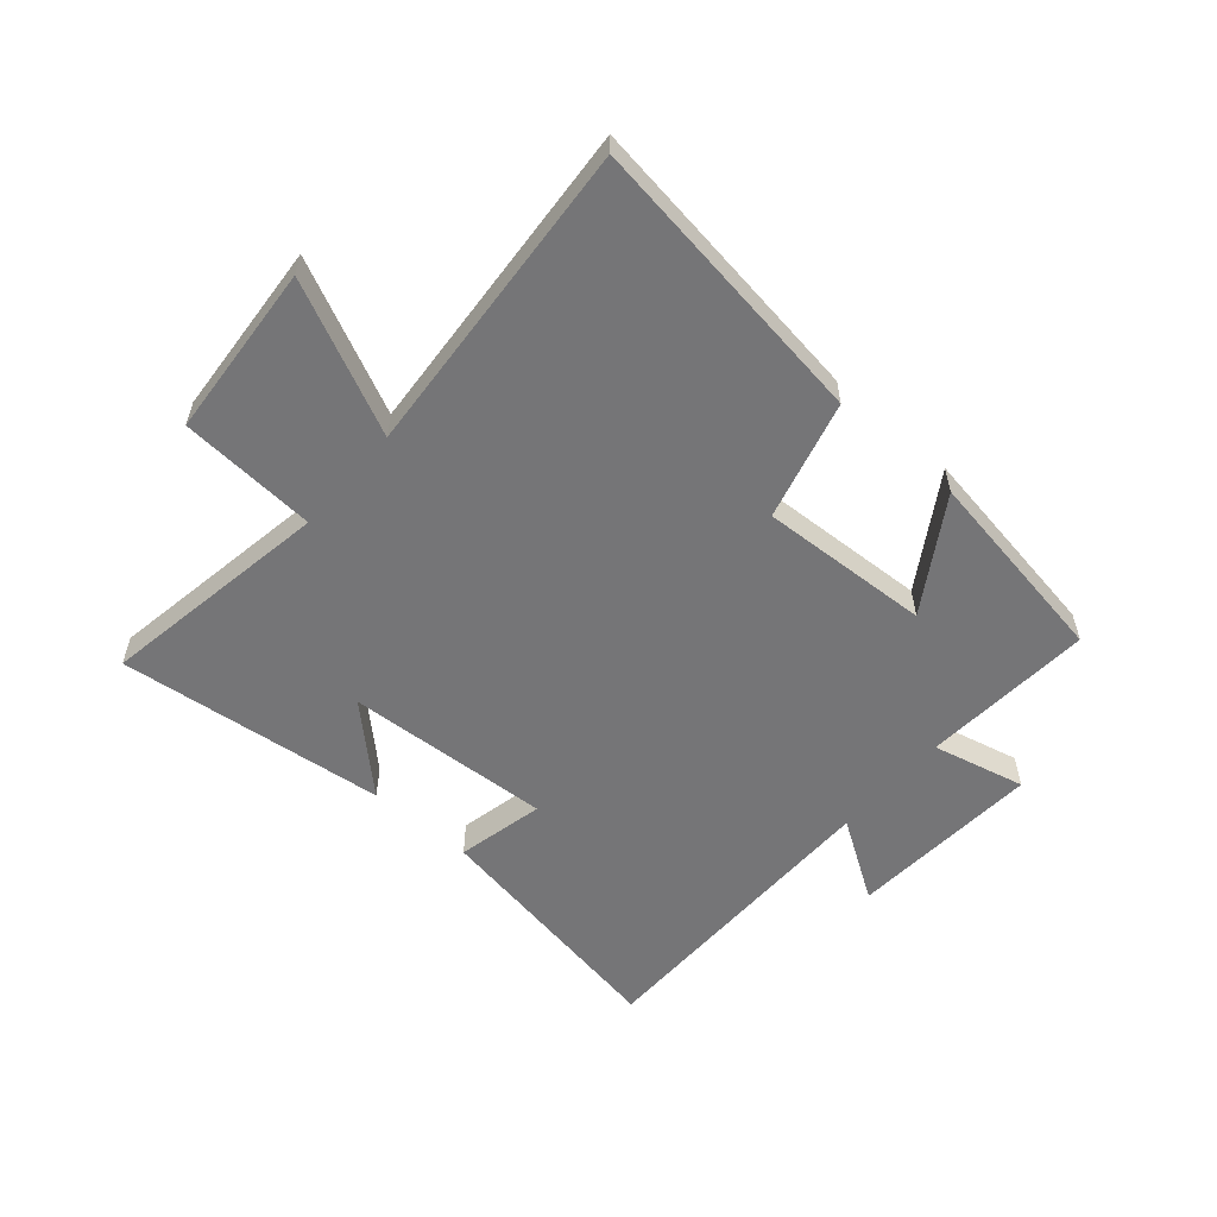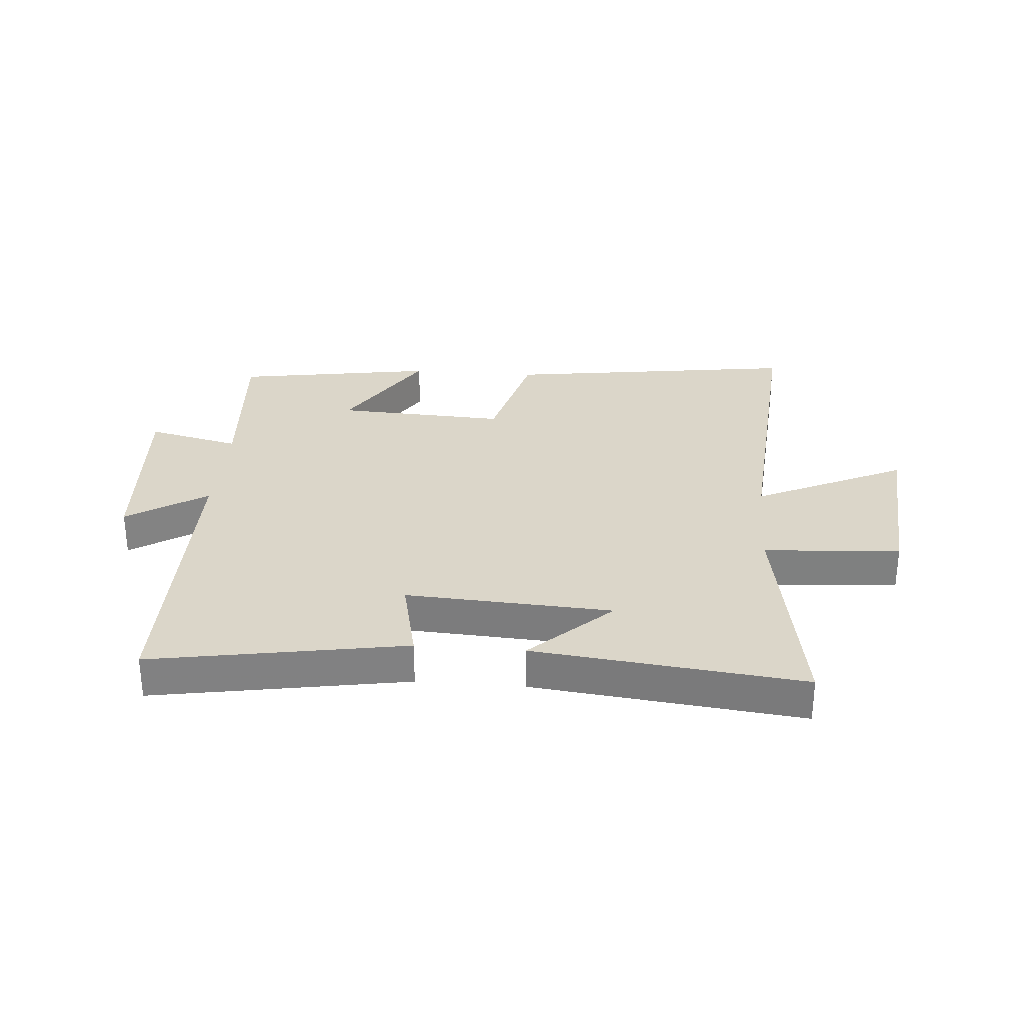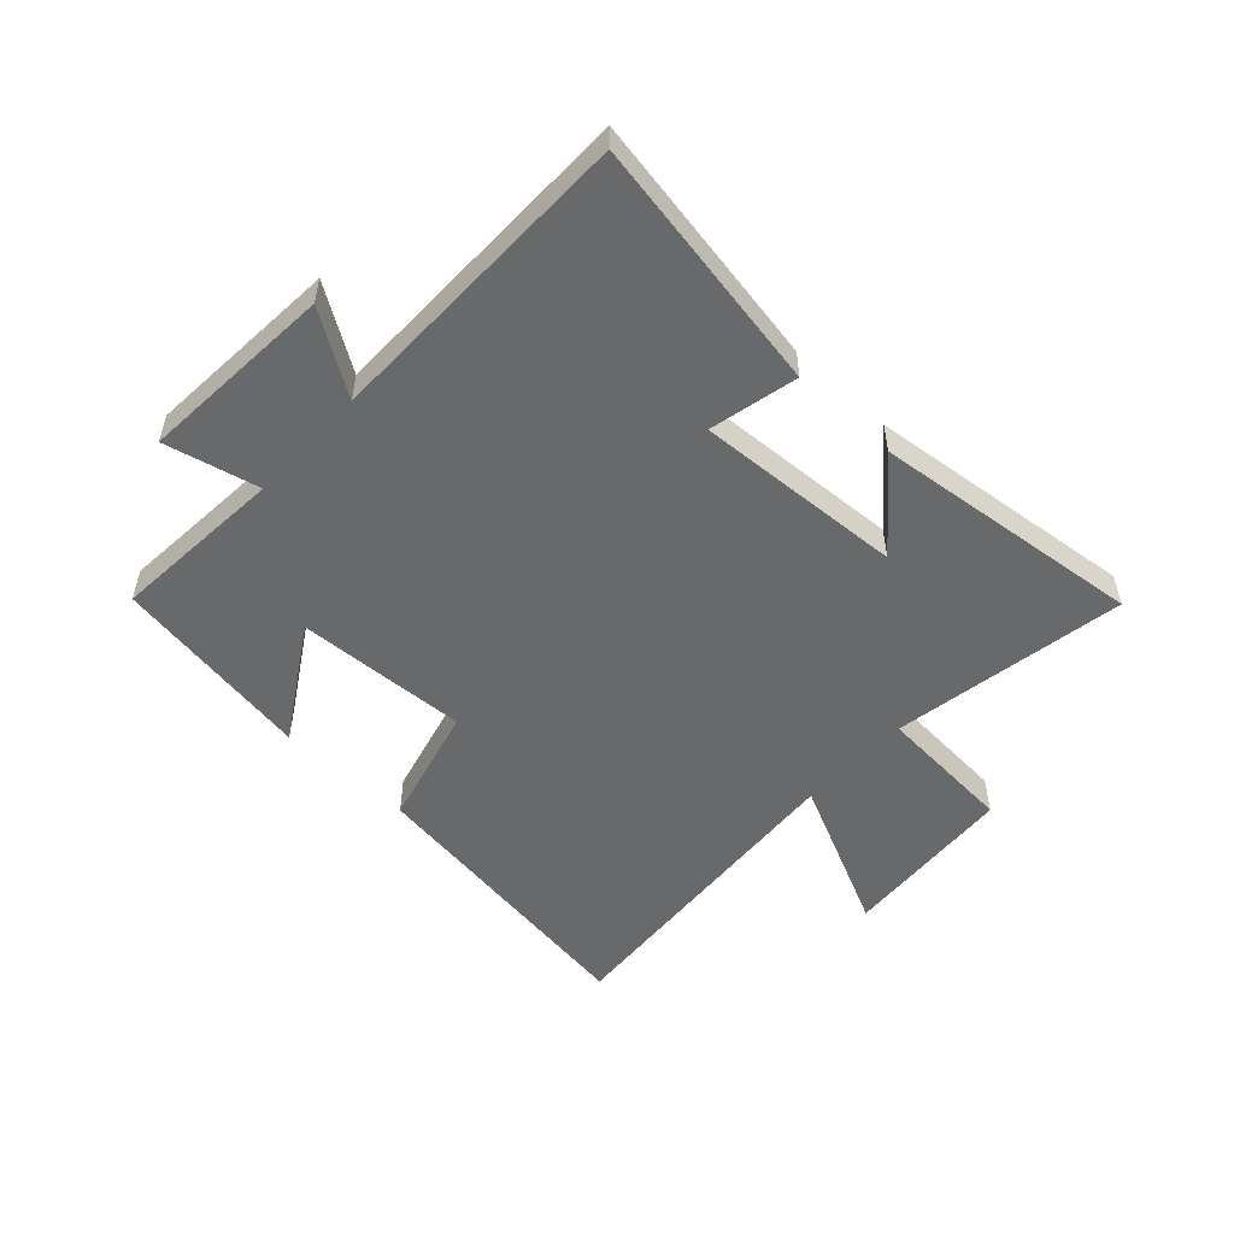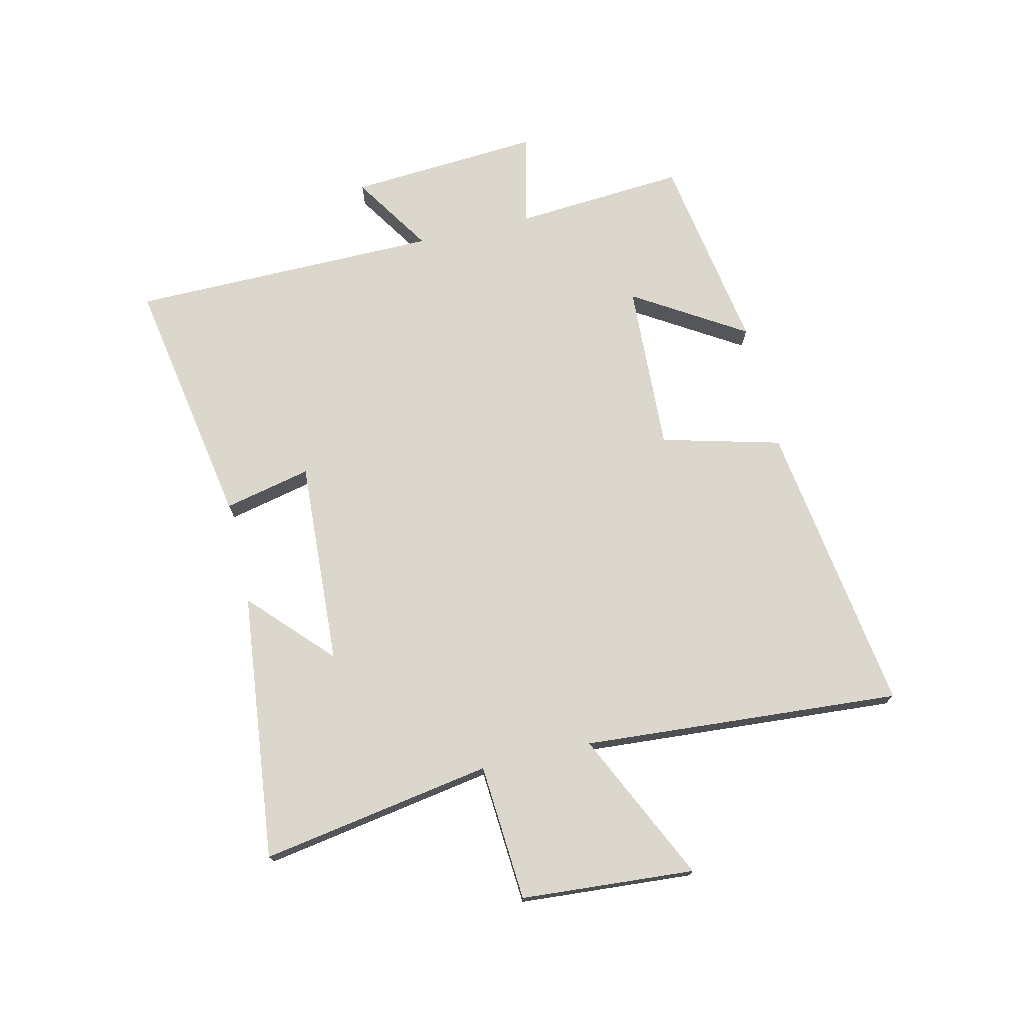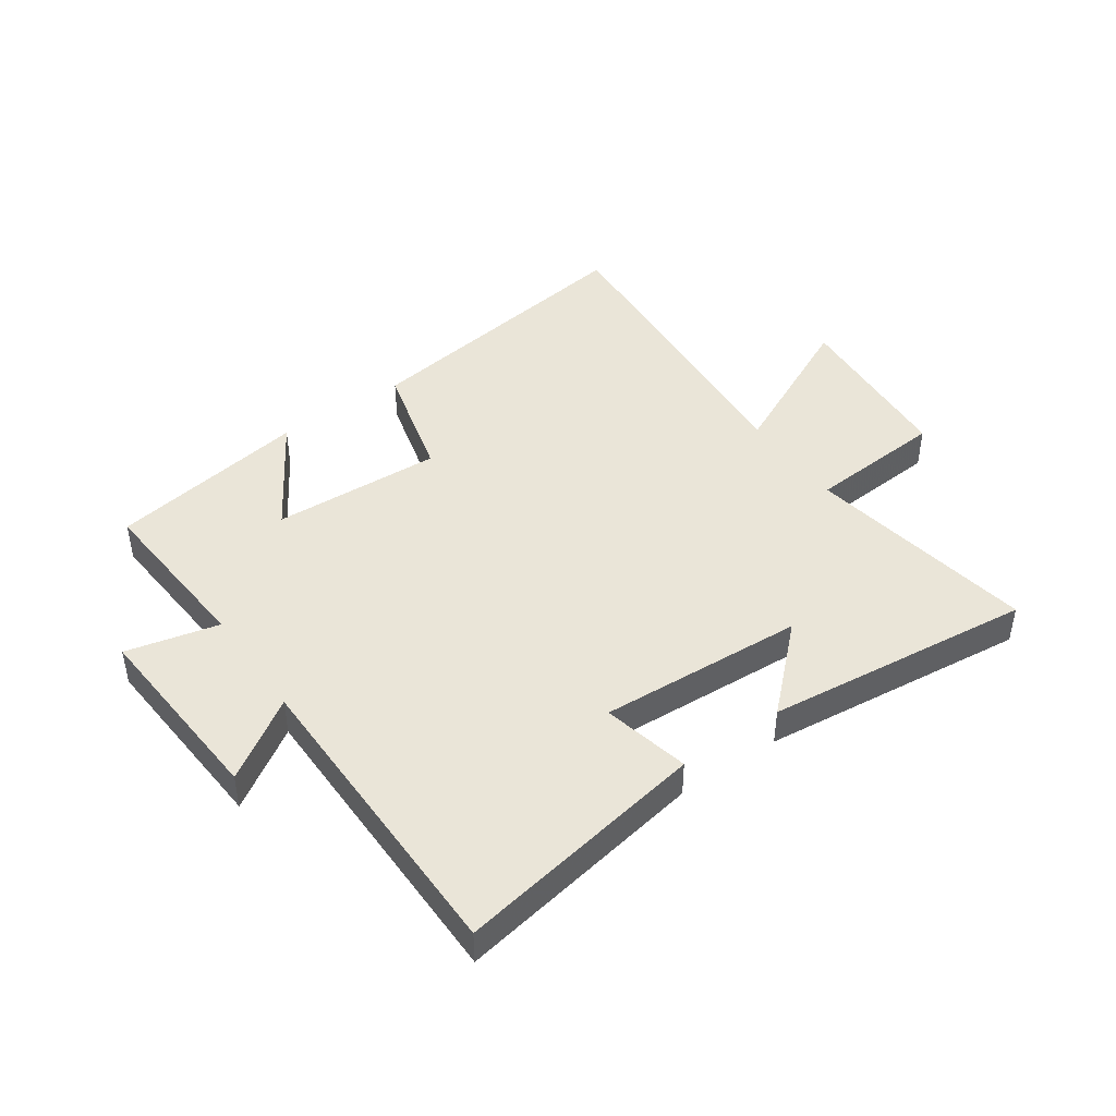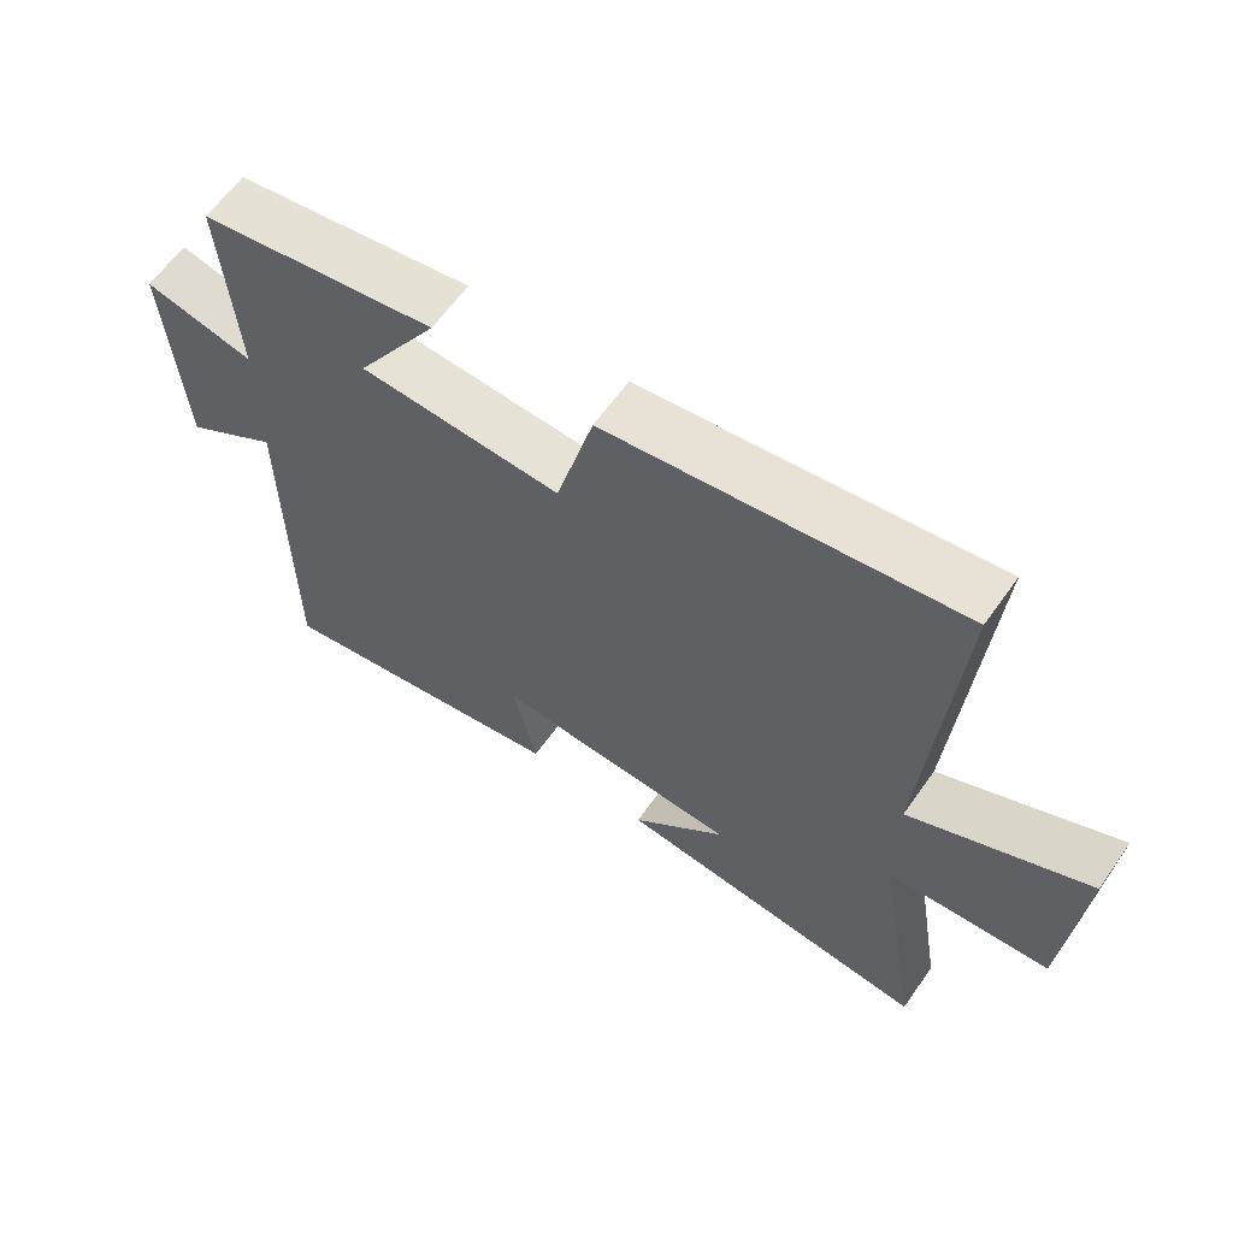
<metadata>
{"format":"obj","ext":"obj","renderer":"f3d","projection":"perspective","resolution":1024,"background":"white","views":[{"elev":-56.6,"azim":-40.8,"up":"+Y"},{"elev":30.0,"azim":-175.4,"up":"+Y"},{"elev":-52.6,"azim":137.1,"up":"+Y"},{"elev":73.3,"azim":-103.2,"up":"+Y"},{"elev":44.7,"azim":145.0,"up":"+Y"},{"elev":62.2,"azim":-144.8,"up":"+Z"}]}
</metadata>
<code>
v -0.54 0.07 0.571
v -0.041 0.07 0.5
v 0.012 0.07 0.298
v 0.3 0.07 0.312
v 0.183 0.07 0.5
v 0.521 0.07 0.445
v 0.5 0.07 0.155
v 0.657 0.07 0.192
v 0.635 0.07 -0.134
v 0.5 0.07 -0.047
v 0.497 0.07 -0.574
v 0.069 0.07 -0.5
v 0.102 0.07 -0.352
v -0.246 0.07 -0.372
v -0.111 0.07 -0.5
v -0.565 0.07 -0.551
v -0.5 0.07 -0.159
v -0.732 0.07 -0.143
v -0.754 0.07 0.151
v -0.5 0.07 0.031
v -0.54 0 0.571
v -0.041 0 0.5
v 0.012 0 0.298
v 0.3 0 0.312
v 0.183 0 0.5
v 0.521 0 0.445
v 0.5 0 0.155
v 0.657 0 0.192
v 0.635 0 -0.134
v 0.5 0 -0.047
v 0.497 0 -0.574
v 0.069 0 -0.5
v 0.102 0 -0.352
v -0.246 0 -0.372
v -0.111 0 -0.5
v -0.565 0 -0.551
v -0.5 0 -0.159
v -0.732 0 -0.143
v -0.754 0 0.151
v -0.5 0 0.031
f 17 18 19 20
f 14 15 16 17
f 13 14 17 20
f 10 11 12 13
f 10 13 20 1
f 7 8 9 10
f 4 5 6 7
f 3 4 7 10
f 1 2 3
f 1 3 10
f 40 39 38 37
f 37 36 35 34
f 40 37 34 33
f 33 32 31 30
f 21 40 33 30
f 30 29 28 27
f 27 26 25 24
f 30 27 24 23
f 23 22 21
f 30 23 21
f 1 21 22 2
f 2 22 23 3
f 3 23 24 4
f 4 24 25 5
f 5 25 26 6
f 6 26 27 7
f 7 27 28 8
f 8 28 29 9
f 9 29 30 10
f 10 30 31 11
f 11 31 32 12
f 12 32 33 13
f 13 33 34 14
f 14 34 35 15
f 15 35 36 16
f 16 36 37 17
f 17 37 38 18
f 18 38 39 19
f 19 39 40 20
f 20 40 21 1

</code>
